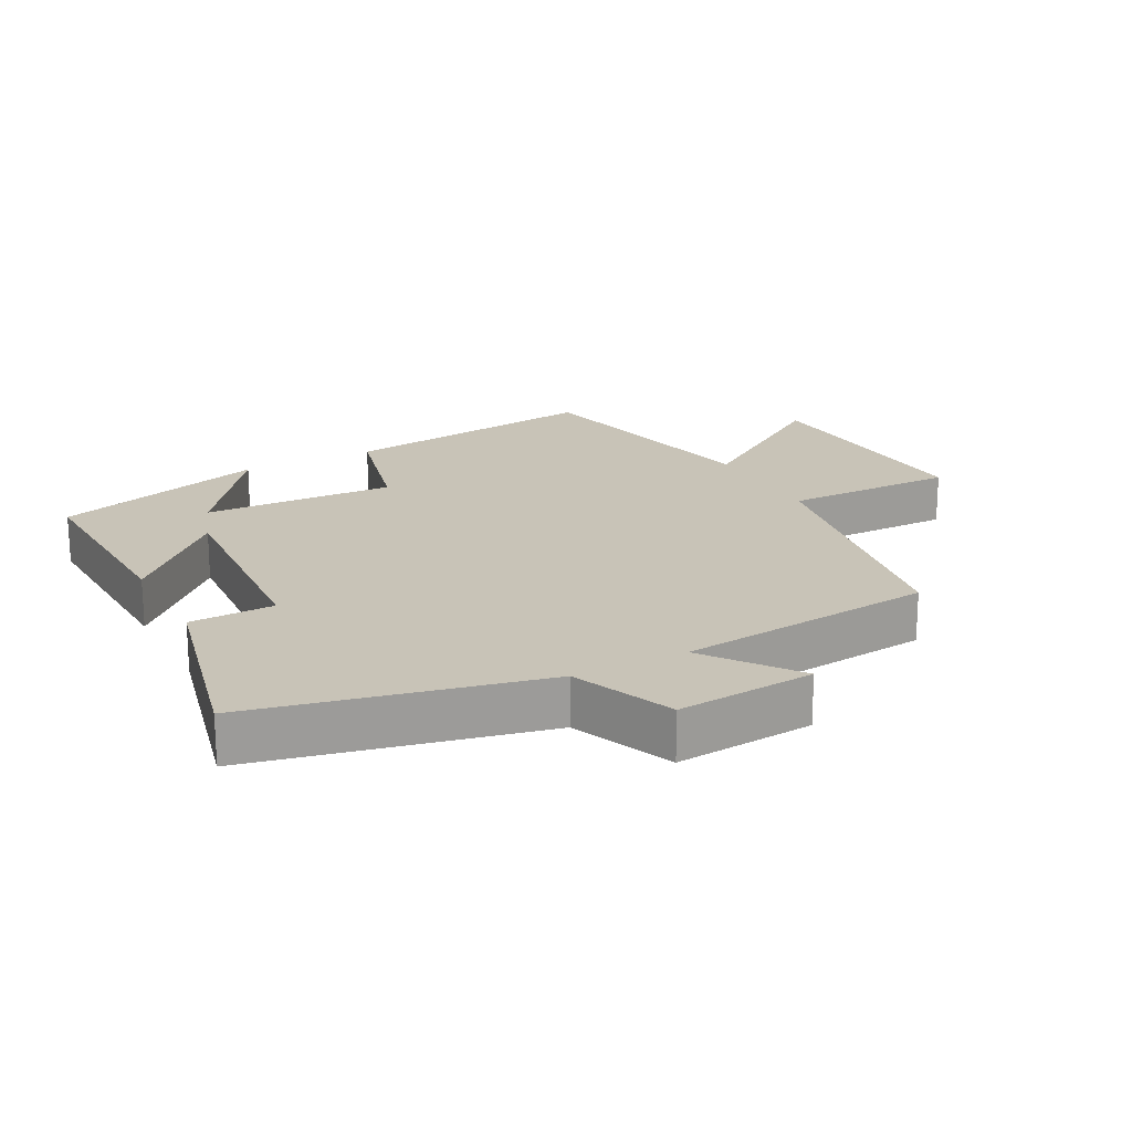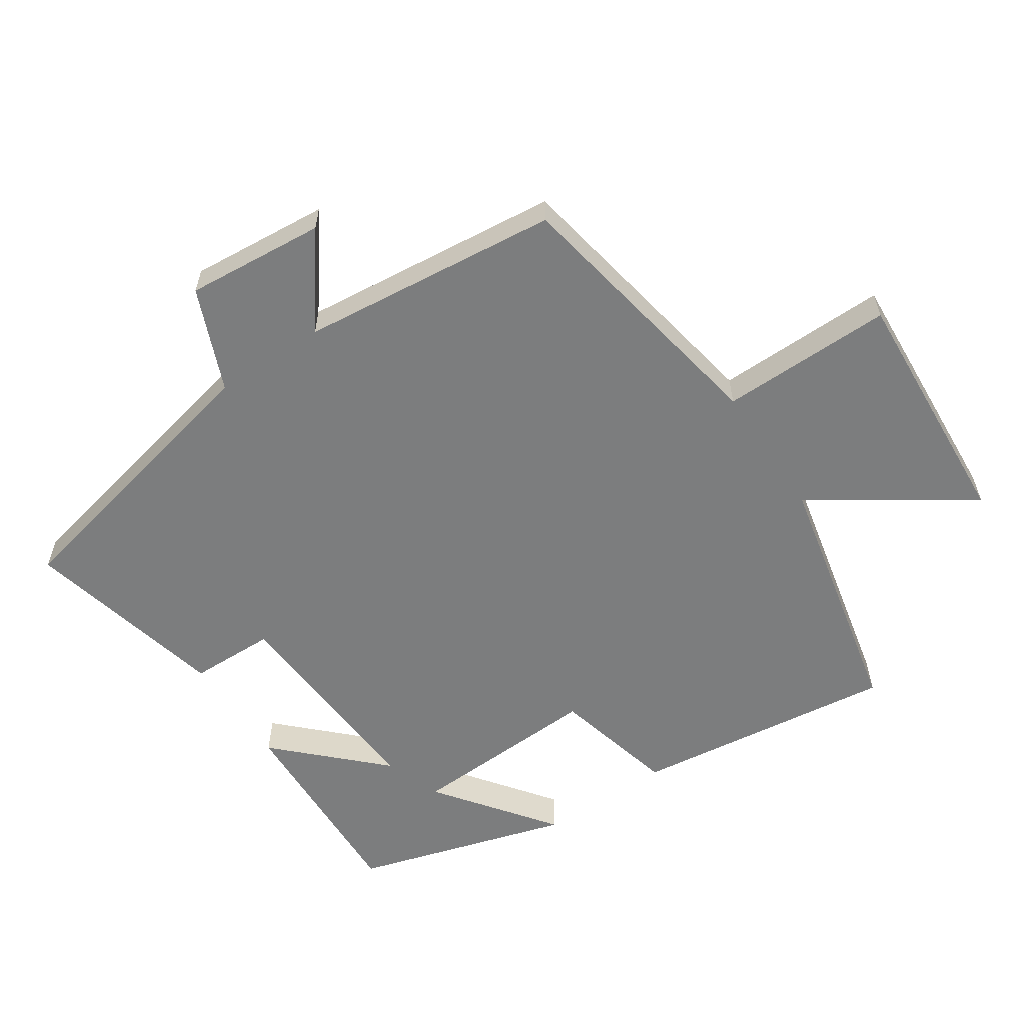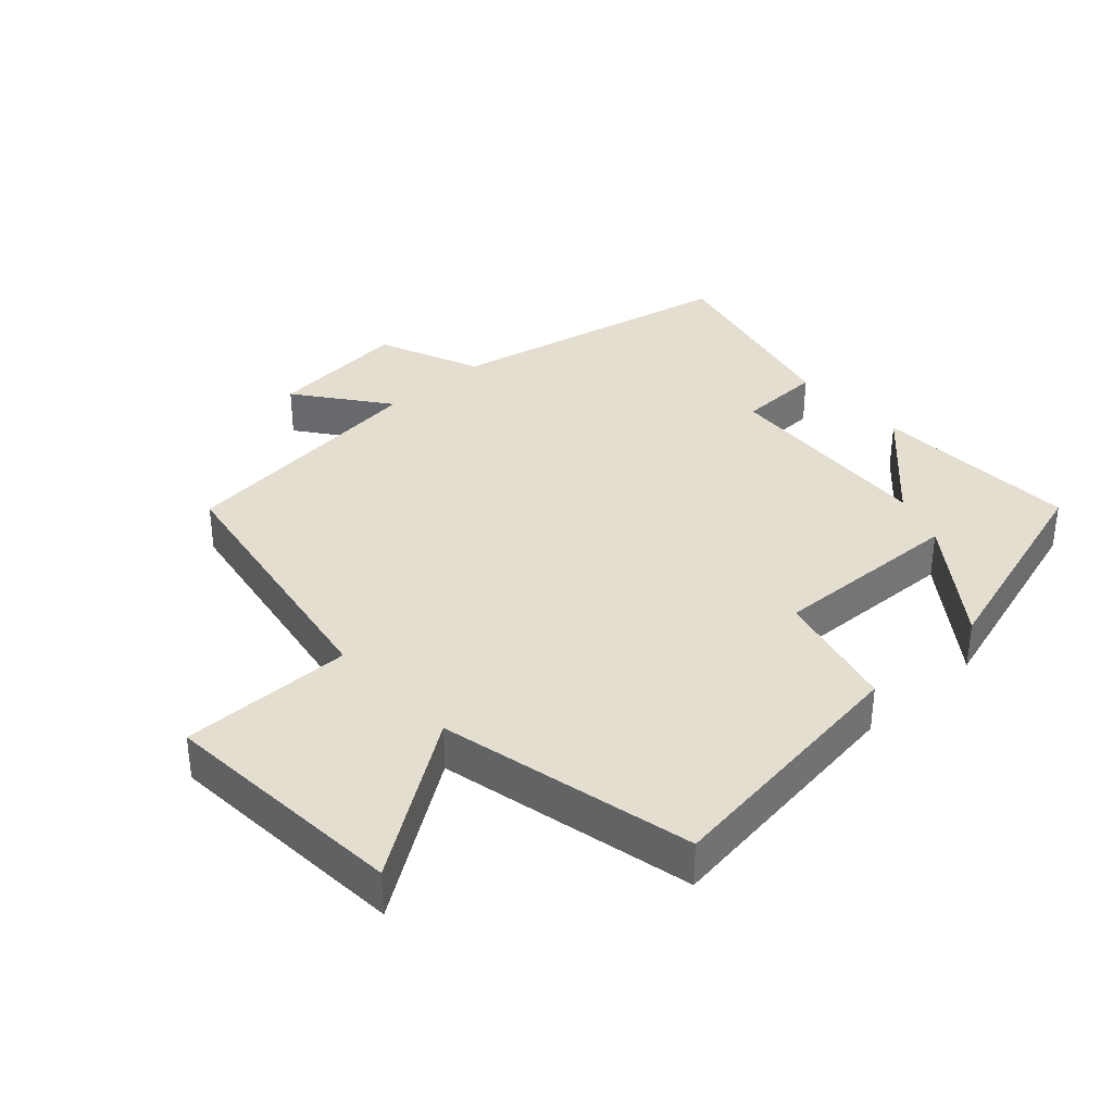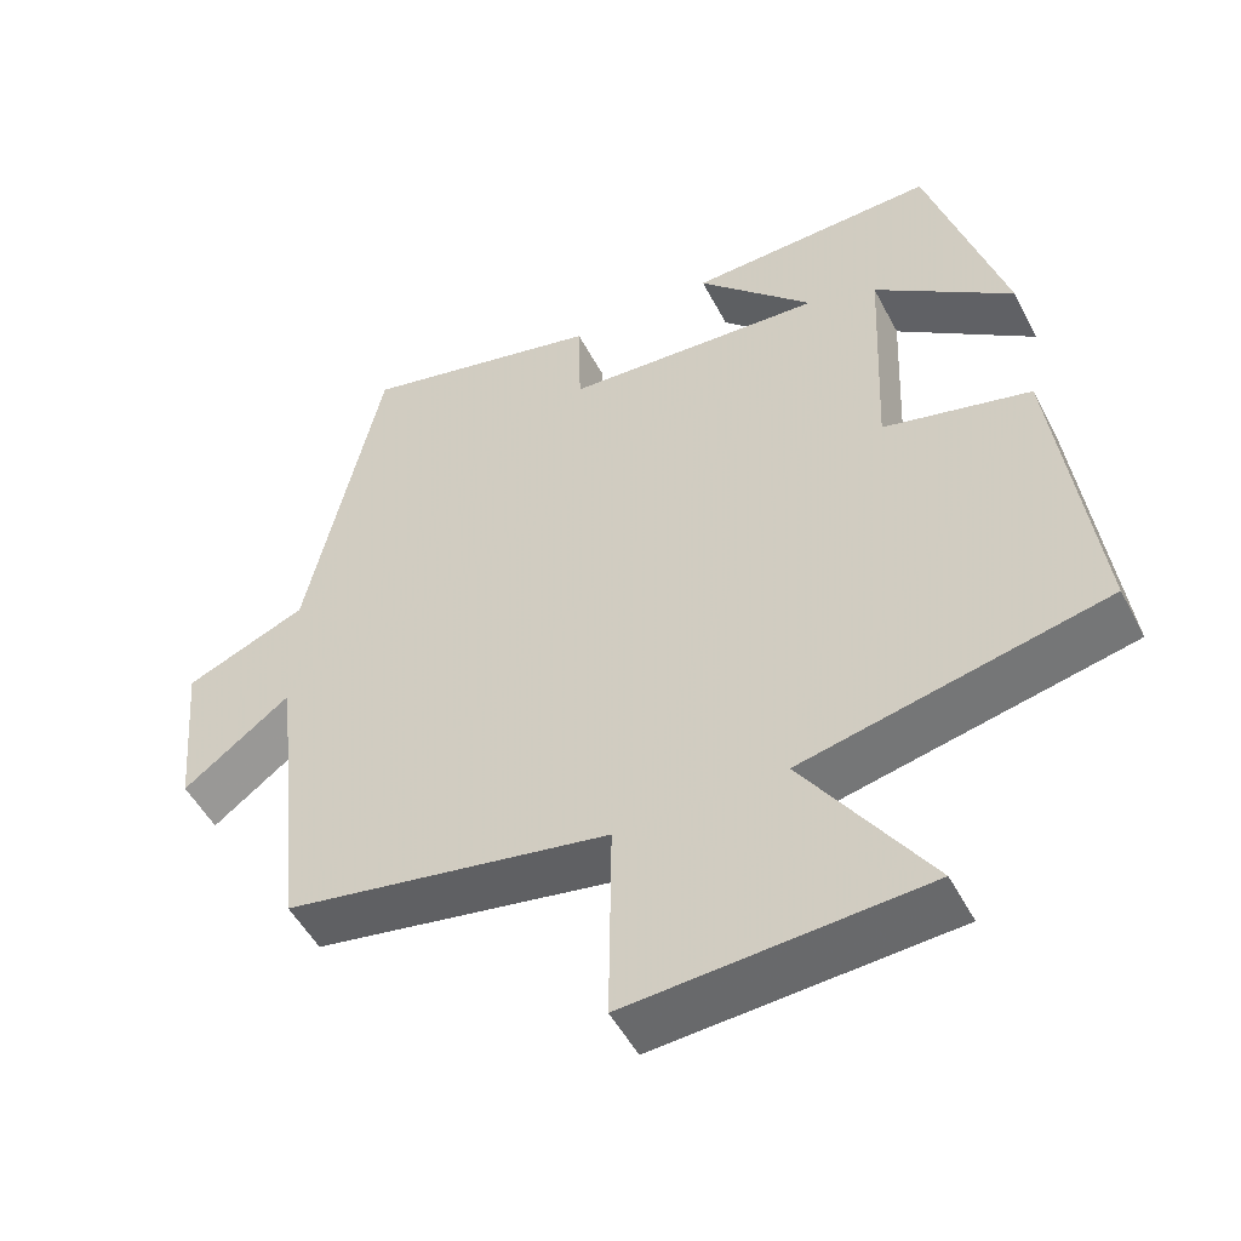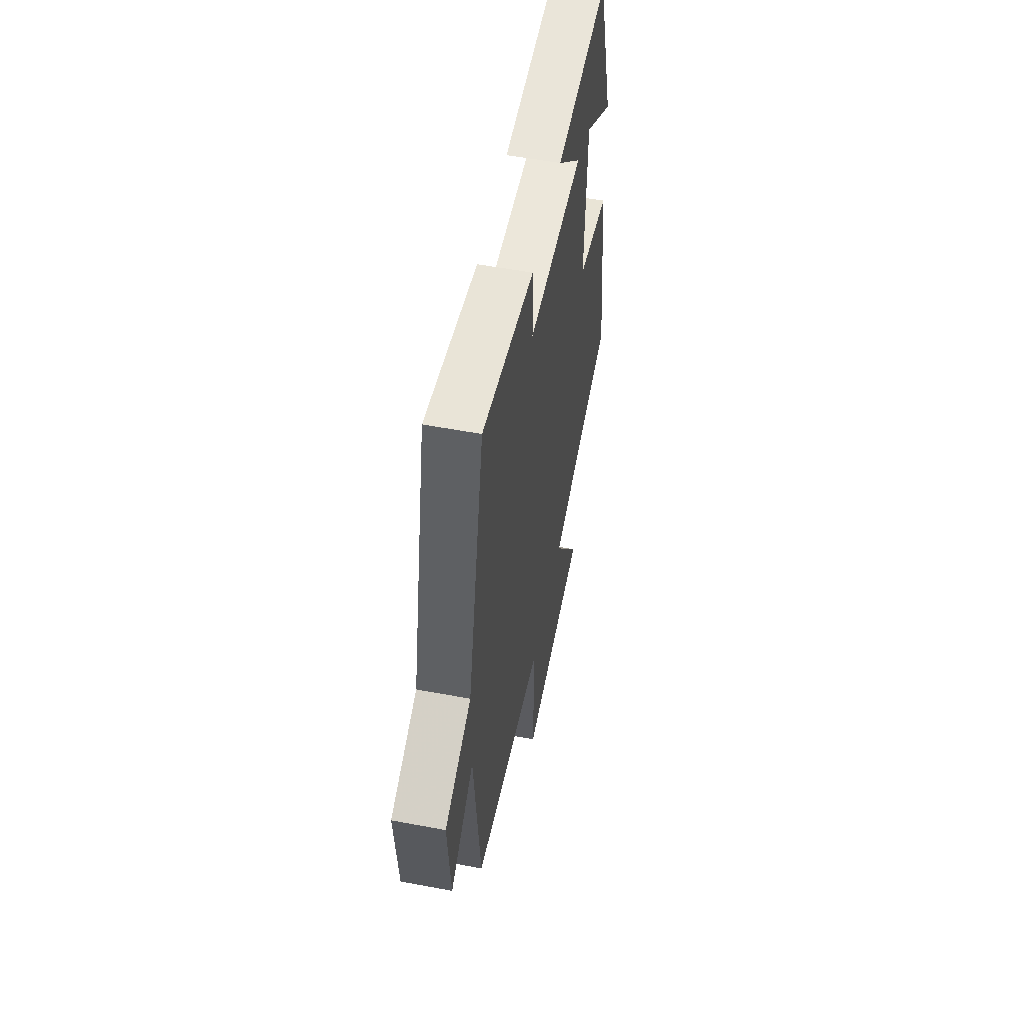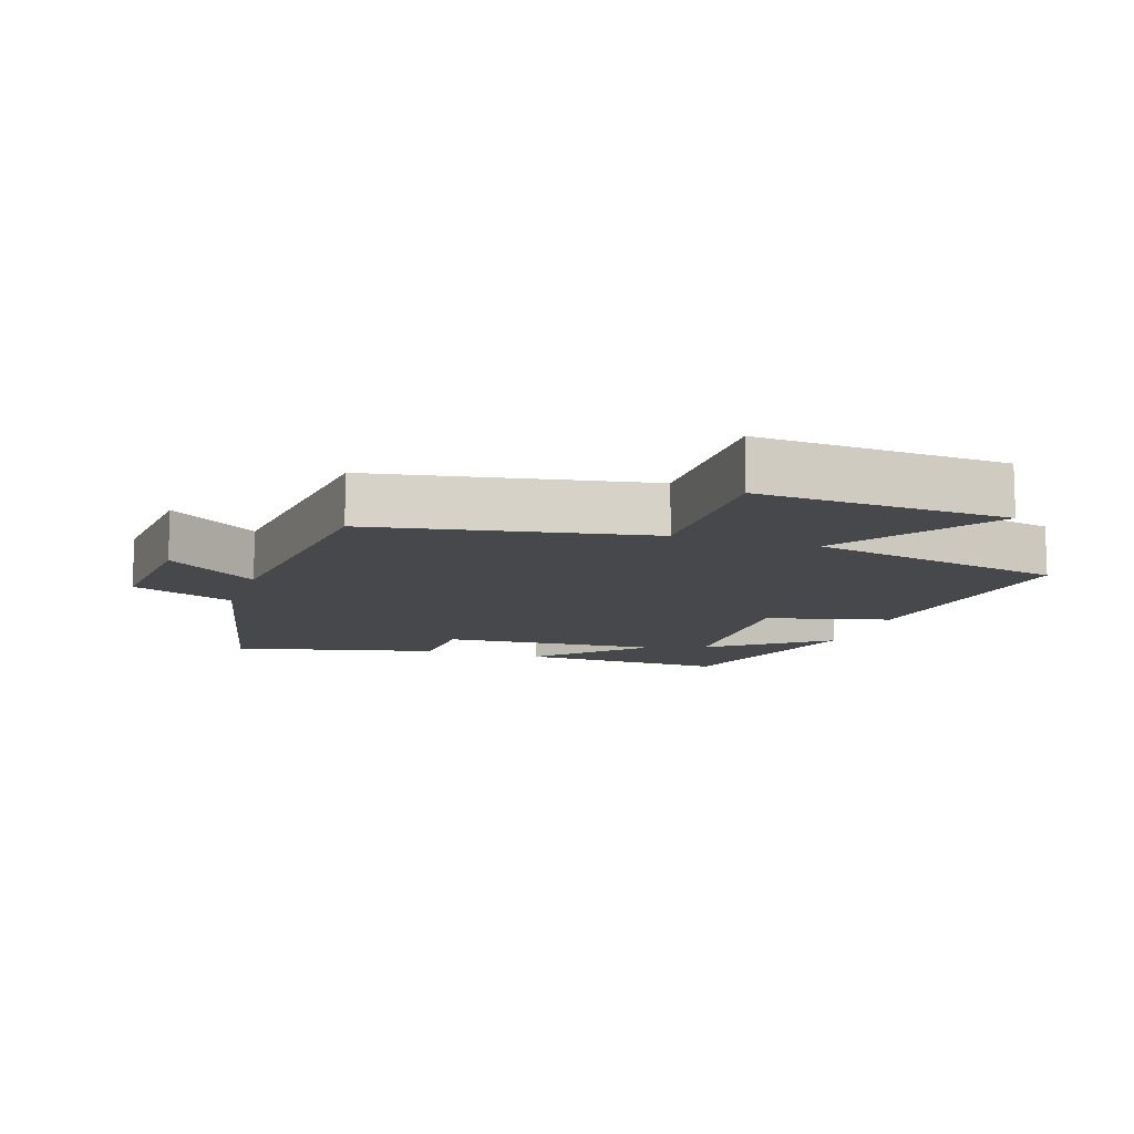
<metadata>
{"format":"obj","ext":"obj","renderer":"f3d","projection":"perspective","resolution":1024,"background":"white","views":[{"elev":19.8,"azim":62.1,"up":"+Y"},{"elev":-59.0,"azim":123.8,"up":"+Y"},{"elev":35.7,"azim":-132.8,"up":"+Y"},{"elev":-50.7,"azim":-153.1,"up":"+Z"},{"elev":55.4,"azim":101.2,"up":"+Z"},{"elev":-11.2,"azim":161.7,"up":"+Y"}]}
</metadata>
<code>
v -0.403 0.07 0.511
v -0.089 0.07 0.5
v -0.236 0.07 0.35
v 0.094 0.07 0.372
v 0.097 0.07 0.5
v 0.404 0.07 0.573
v 0.5 0.07 0.138
v 0.655 0.07 0.074
v 0.637 0.07 -0.136
v 0.5 0.07 -0.034
v 0.459 0.07 -0.425
v 0.045 0.07 -0.5
v 0.048 0.07 -0.76
v -0.326 0.07 -0.736
v -0.167 0.07 -0.5
v -0.551 0.07 -0.416
v -0.5 0.07 -0.019
v -0.313 0.07 0.028
v -0.325 0.07 0.318
v -0.5 0.07 0.187
v -0.403 0 0.511
v -0.089 0 0.5
v -0.236 0 0.35
v 0.094 0 0.372
v 0.097 0 0.5
v 0.404 0 0.573
v 0.5 0 0.138
v 0.655 0 0.074
v 0.637 0 -0.136
v 0.5 0 -0.034
v 0.459 0 -0.425
v 0.045 0 -0.5
v 0.048 0 -0.76
v -0.326 0 -0.736
v -0.167 0 -0.5
v -0.551 0 -0.416
v -0.5 0 -0.019
v -0.313 0 0.028
v -0.325 0 0.318
v -0.5 0 0.187
f 19 20 1 2
f 15 16 17 18
f 15 18 19
f 12 13 14 15
f 12 15 19
f 11 12 19
f 10 11 19
f 7 8 9 10
f 6 7 10
f 5 6 10
f 4 5 10
f 3 4 10 19
f 2 3 19
f 22 21 40 39
f 38 37 36 35
f 39 38 35
f 35 34 33 32
f 39 35 32
f 39 32 31
f 39 31 30
f 30 29 28 27
f 30 27 26
f 30 26 25
f 30 25 24
f 39 30 24 23
f 39 23 22
f 1 21 22 2
f 2 22 23 3
f 3 23 24 4
f 4 24 25 5
f 5 25 26 6
f 6 26 27 7
f 7 27 28 8
f 8 28 29 9
f 9 29 30 10
f 10 30 31 11
f 11 31 32 12
f 12 32 33 13
f 13 33 34 14
f 14 34 35 15
f 15 35 36 16
f 16 36 37 17
f 17 37 38 18
f 18 38 39 19
f 19 39 40 20
f 20 40 21 1

</code>
